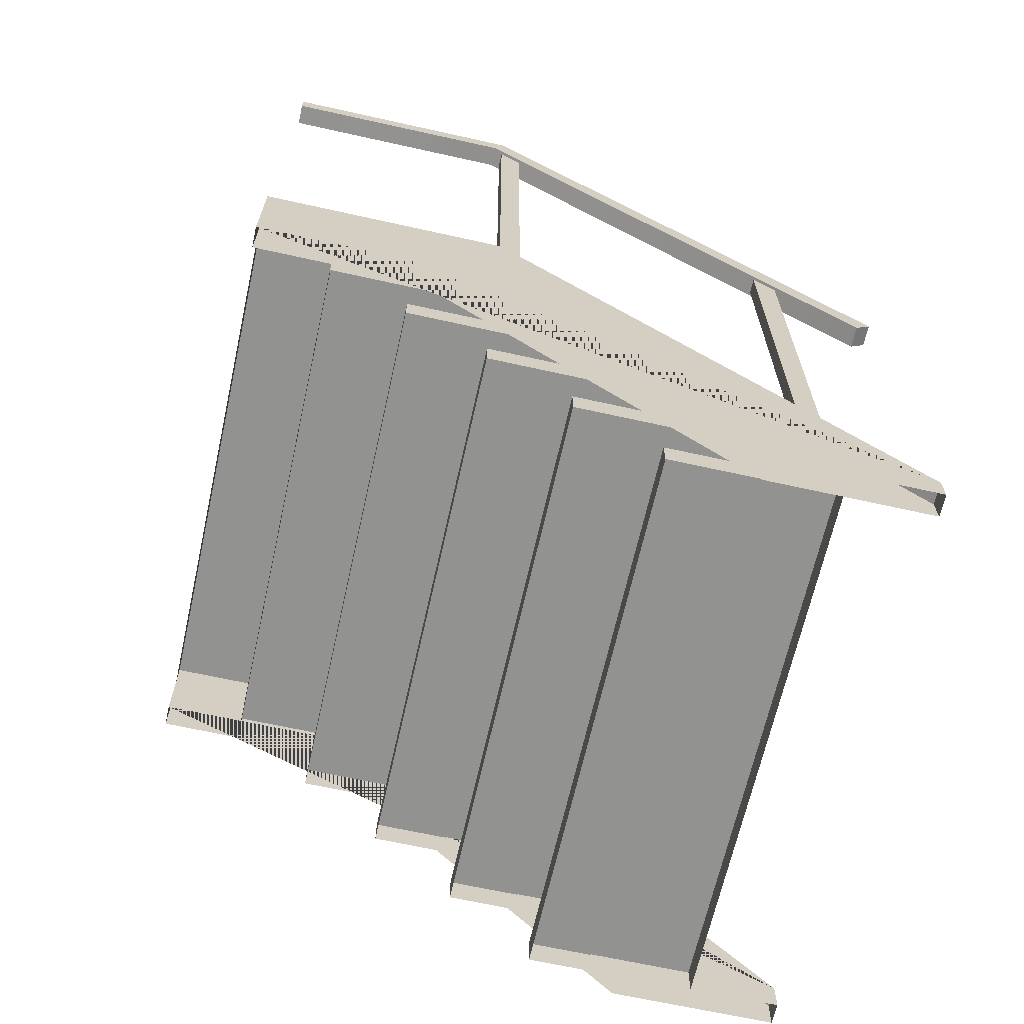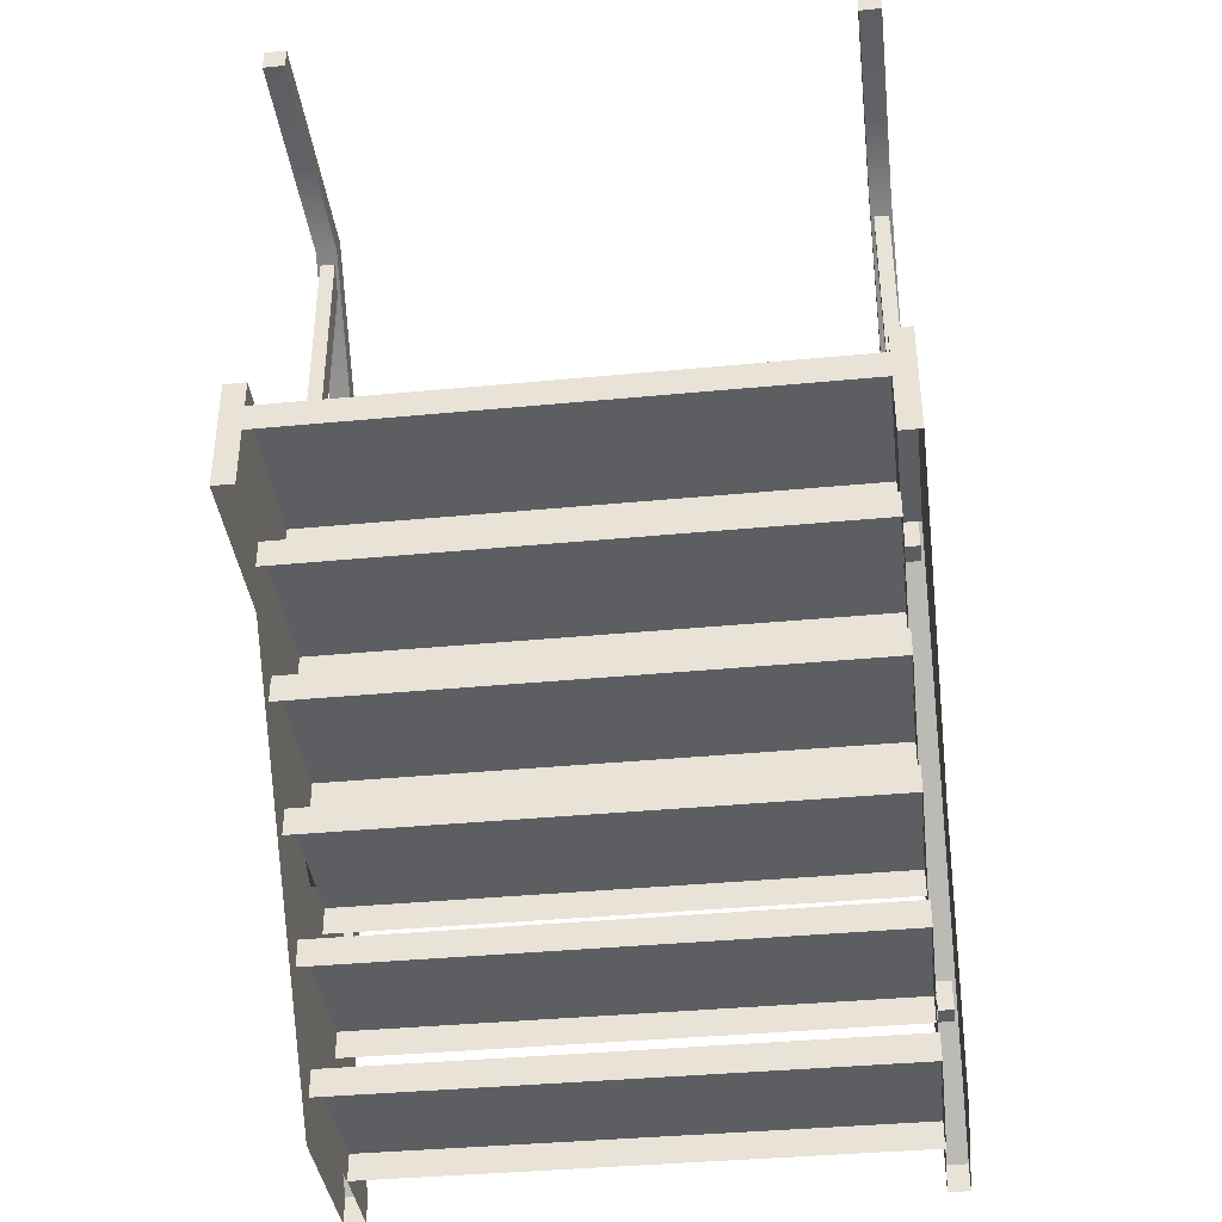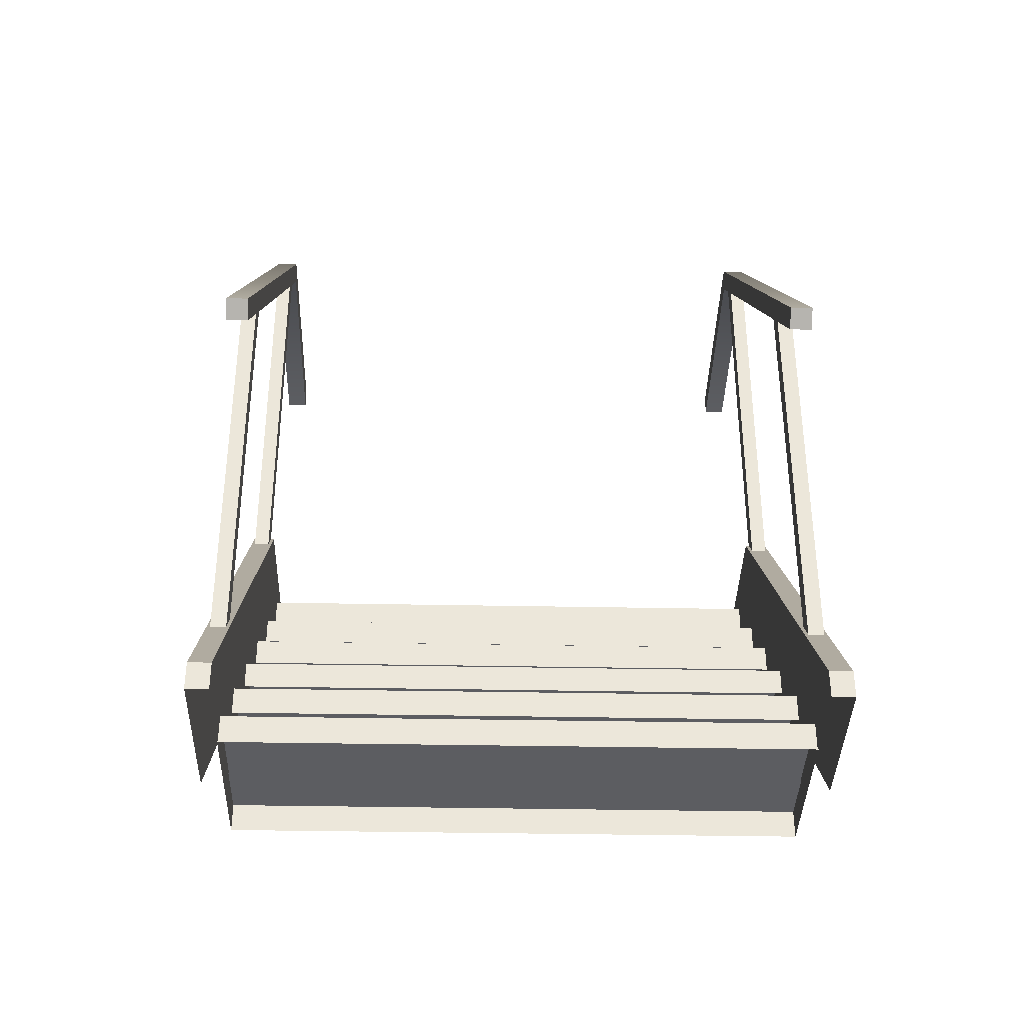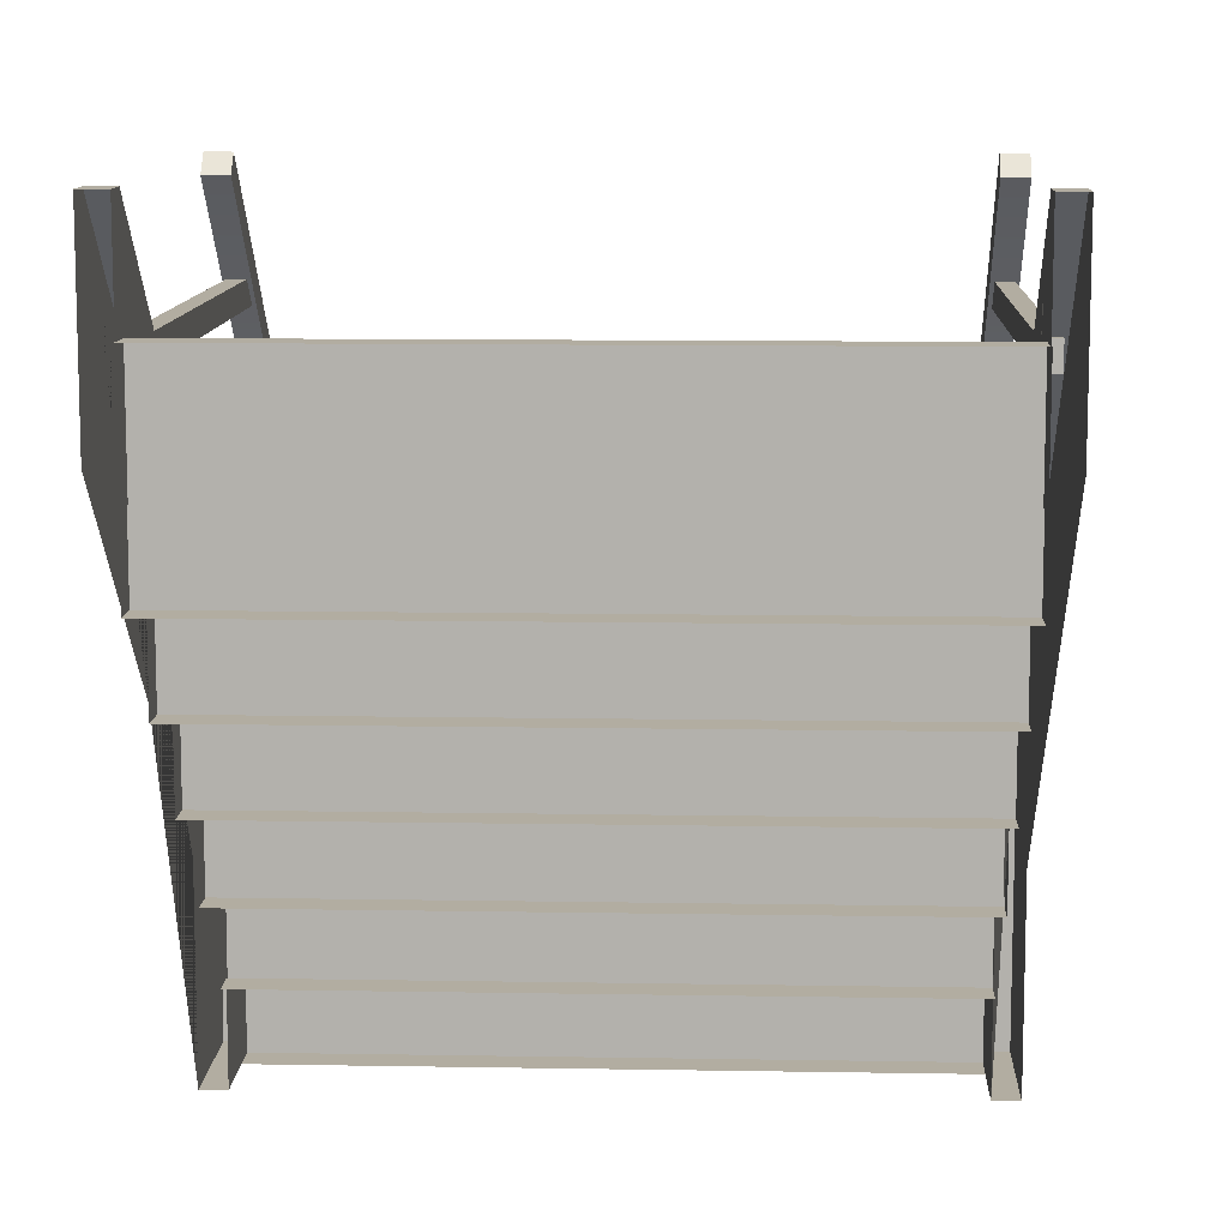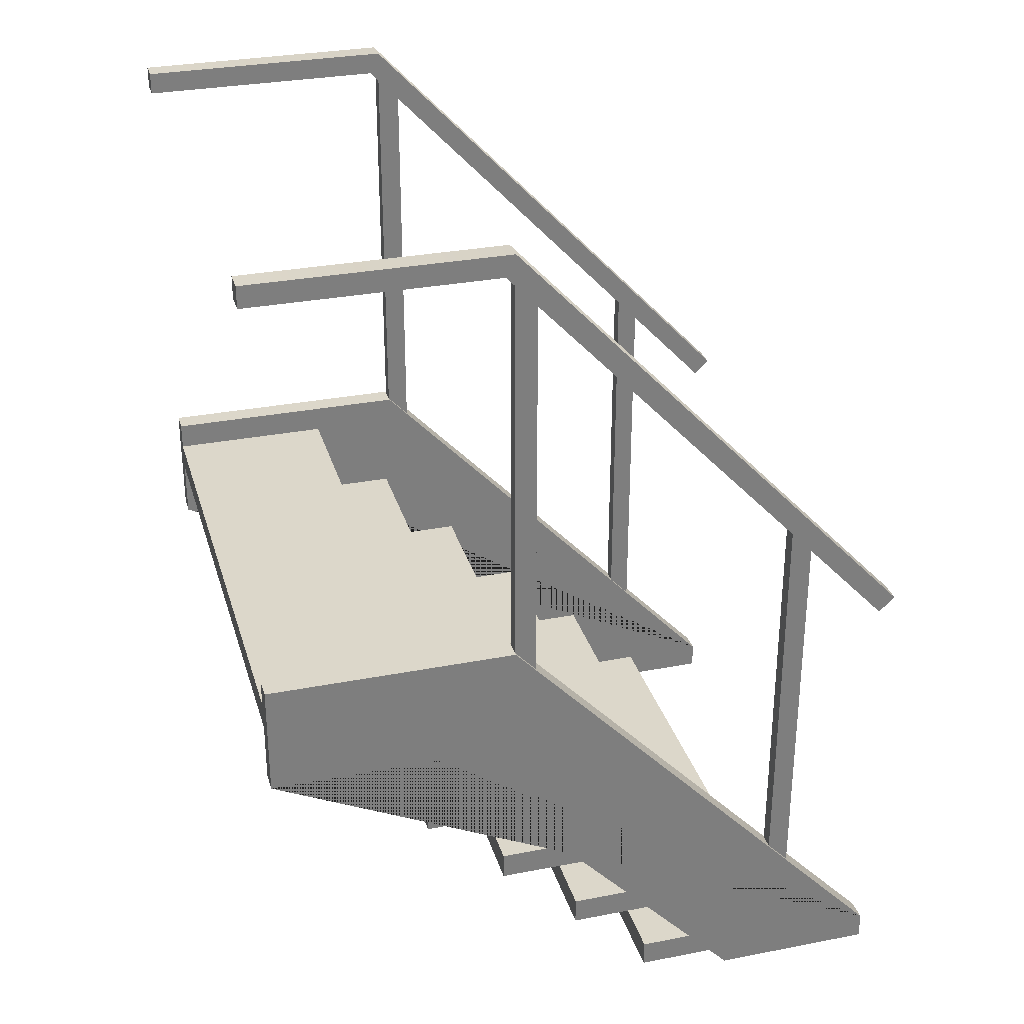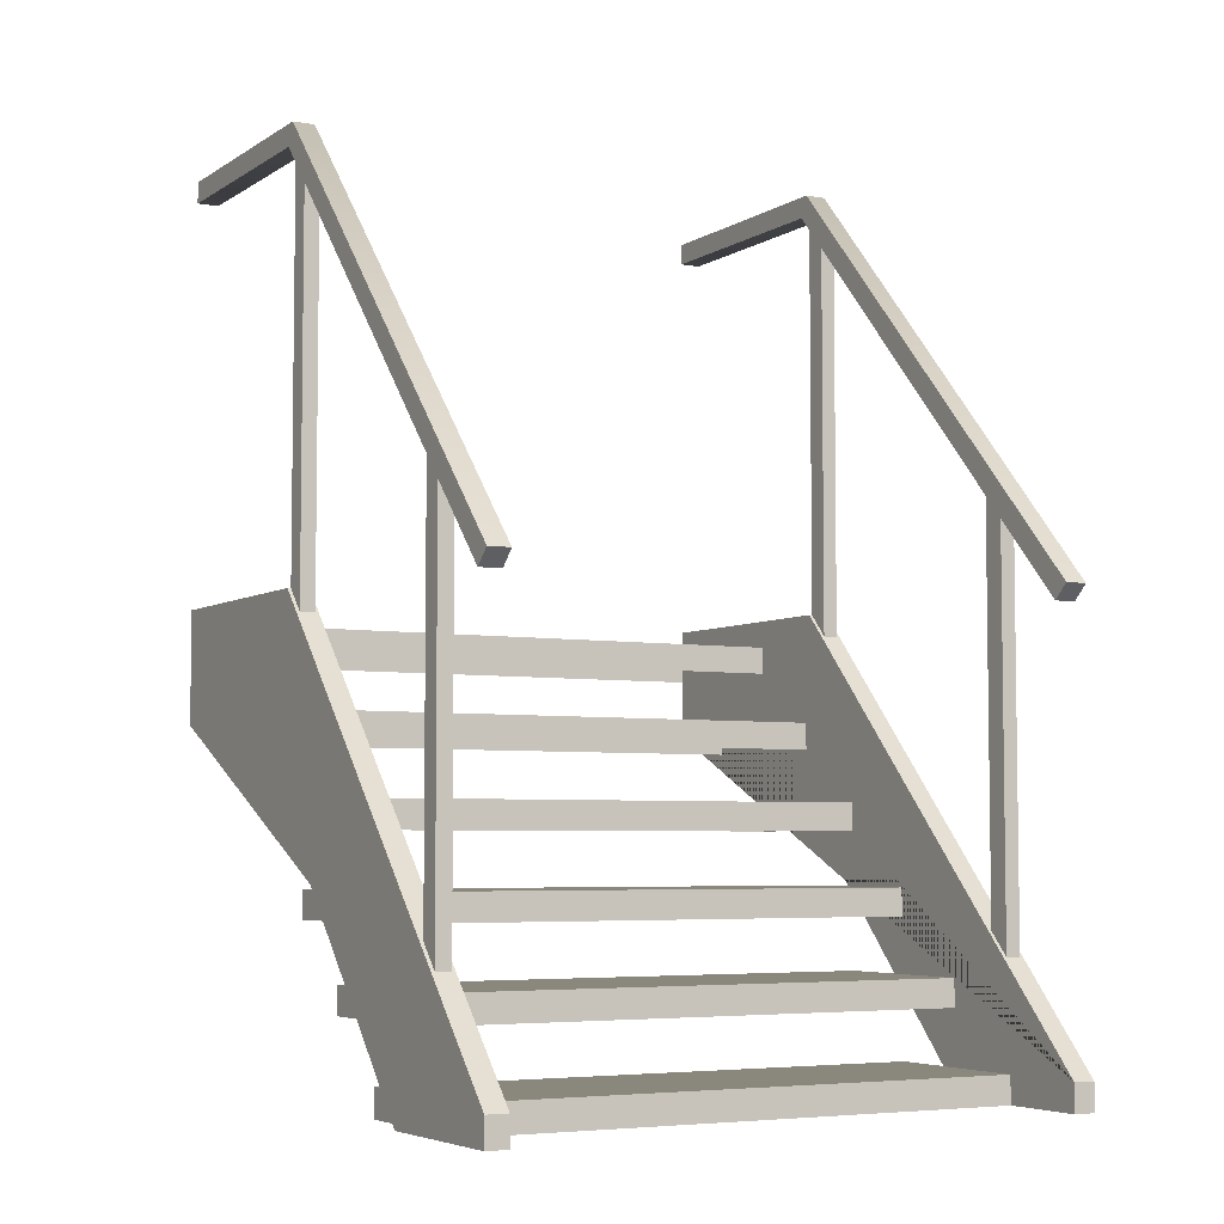
<metadata>
{"format":"obj","ext":"obj","renderer":"f3d","projection":"perspective","resolution":1024,"background":"white","views":[{"elev":-66.2,"azim":77.4,"up":"+Z"},{"elev":-38.2,"azim":6.9,"up":"+Z"},{"elev":-37.1,"azim":178.6,"up":"+Z"},{"elev":10.5,"azim":-177.5,"up":"+Y"},{"elev":30.7,"azim":74.4,"up":"+Z"},{"elev":-5.2,"azim":151.0,"up":"+Z"}]}
</metadata>
<code>
g stairs_bridge_001
v 50 0 0
v -50 0 0
v -50 30 0
v 50 30 0
v -50 30 -5
v 50 30 -5
v 50 0 -5
v -50 0 -5
v 50 15 -15
v -50 15 -15
v -50 45 -15
v 50 45 -15
v -50 45 -20
v 50 45 -20
v 50 15 -20
v -50 15 -20
v 50 30 -30
v -50 30 -30
v -50 60 -30
v 50 60 -30
v -50 60 -35
v 50 60 -35
v 50 30 -35
v -50 30 -35
v 50 45 -45
v -50 45 -45
v -50 75 -45
v 50 75 -45
v -50 75 -50
v 50 75 -50
v 50 45 -50
v -50 45 -50
v 50 60 -60
v -50 60 -60
v -50 90 -60
v 50 90 -60
v -50 90 -65
v 50 90 -65
v 50 60 -65
v -50 60 -65
v 50 75 -75
v -50 75 -75
v -50 105 -75
v 50 105 -75
v -50 105 -80
v 50 105 -80
v 50 75 -80
v -50 75 -80
v 49.88 46.33 84.43
v 49.88 0 84.43
v 49.88 0 80.43
v 49.88 44.6 80.43
v 53.88 46.33 84.43
v 53.88 0 84.43
v 53.88 44.6 80.43
v 53.88 0 80.43
v 49.88 121.3 4.429
v 49.88 118.4 1.693
v 53.88 121.3 4.429
v 53.88 118.4 1.693
v 50.49 99.59 22.25
v 50.49 99.59 -57.39
v 50.49 103.6 -57.39
v 50.49 103.6 22.25
v 53.26 99.59 22.25
v 53.26 99.59 -57.39
v 53.26 103.6 22.25
v 53.26 103.6 -57.39
v 50.49 46.33 79.62
v 50.49 46.33 -0.287
v 50.49 50.33 -0.287
v 50.49 50.33 79.62
v 53.26 46.33 79.62
v 53.26 46.33 -0.287
v 53.26 50.33 79.62
v 53.26 50.33 -0.287
v -53.87 121.3 -75
v -53.87 121.3 -80
v -49.87 121.3 -80
v -49.87 121.3 -75
v -53.87 46.33 5
v -49.87 46.33 5
v -53.87 0 5
v -49.87 0 5
v -49.87 91.33 -80
v -49.87 31.33 -16
v -49.87 0 -16
v -53.87 0 -16
v -53.87 31.33 -16
v -53.87 91.33 -80
v -53.25 99.59 22.25
v -53.25 99.59 -57.39
v -53.25 103.6 -57.39
v -53.25 103.6 22.25
v -50.48 99.59 22.25
v -50.48 99.59 -57.39
v -50.48 103.6 22.25
v -50.48 103.6 -57.39
v -53.25 46.33 79.62
v -53.25 46.33 -0.287
v -53.25 50.33 -0.287
v -53.25 50.33 79.62
v -50.48 46.33 79.62
v -50.48 46.33 -0.287
v -50.48 50.33 79.62
v -50.48 50.33 -0.287
v -53.87 46.33 84.43
v -53.87 0 84.43
v -53.87 0 80.43
v -53.87 44.6 80.43
v -49.87 46.33 84.43
v -49.87 0 84.43
v -49.87 44.6 80.43
v -49.87 0 80.43
v -53.87 121.3 4.429
v -53.87 118.4 1.693
v -49.87 121.3 4.429
v -49.87 118.4 1.693
v 49.88 121.3 -75
v 49.88 121.3 -80
v 53.88 121.3 -80
v 53.88 121.3 -75
v 49.88 46.33 5
v 53.88 46.33 5
v 49.88 0 5
v 53.88 0 5
v 53.88 91.33 -80
v 53.88 31.33 -16
v 53.88 0 -16
v 49.88 0 -16
v 49.88 31.33 -16
v 49.88 91.33 -80
f 4 3 2 1
f 6 5 3 4
f 7 6 4 1
f 8 7 1 2
f 5 8 2 3
f 12 11 10 9
f 14 13 11 12
f 15 14 12 9
f 16 15 9 10
f 13 16 10 11
f 20 19 18 17
f 22 21 19 20
f 23 22 20 17
f 24 23 17 18
f 21 24 18 19
f 28 27 26 25
f 30 29 27 28
f 31 30 28 25
f 32 31 25 26
f 29 32 26 27
f 36 35 34 33
f 38 37 35 36
f 39 38 36 33
f 40 39 33 34
f 37 40 34 35
f 44 43 42 41
f 46 45 43 44
f 47 46 44 41
f 48 47 41 42
f 45 48 42 43
f 52 51 50 49
f 49 50 54 53
f 53 54 56 55
f 55 56 51 52
f 58 52 49 57
f 57 49 53 59
f 59 53 55 60
f 60 55 52 58
f 60 58 57 59
f 50 51 56 54
f 64 63 62 61
f 61 62 66 65
f 65 66 68 67
f 67 68 63 64
f 68 66 62 63
f 67 64 61 65
f 72 71 70 69
f 69 70 74 73
f 73 74 76 75
f 75 76 71 72
f 76 74 70 71
f 75 72 69 73
f 80 79 78 77
f 82 80 77 81
f 84 82 81 83
f 86 85 79 80
f 87 86 80 82
f 84 87 82
f 89 88 83 81
f 89 77 78 90
f 77 89 81
f 88 87 84 83
f 94 93 92 91
f 91 92 96 95
f 95 96 98 97
f 97 98 93 94
f 98 96 92 93
f 97 94 91 95
f 102 101 100 99
f 99 100 104 103
f 103 104 106 105
f 105 106 101 102
f 106 104 100 101
f 105 102 99 103
f 110 109 108 107
f 107 108 112 111
f 111 112 114 113
f 113 114 109 110
f 116 110 107 115
f 115 107 111 117
f 117 111 113 118
f 118 113 110 116
f 118 116 115 117
f 108 109 114 112
f 122 121 120 119
f 124 122 119 123
f 126 124 123 125
f 128 127 121 122
f 129 128 122 124
f 126 129 124
f 131 130 125 123
f 131 119 120 132
f 119 131 123
f 130 129 126 125

</code>
